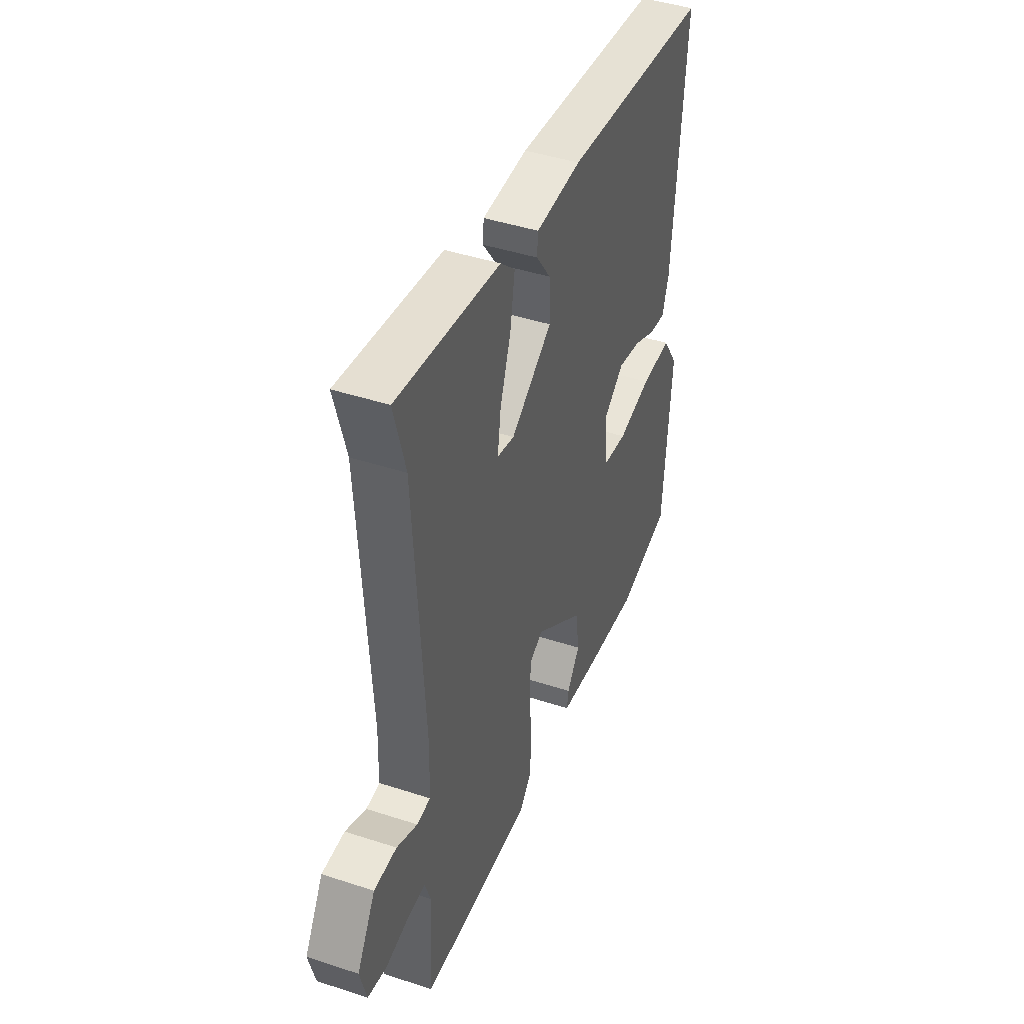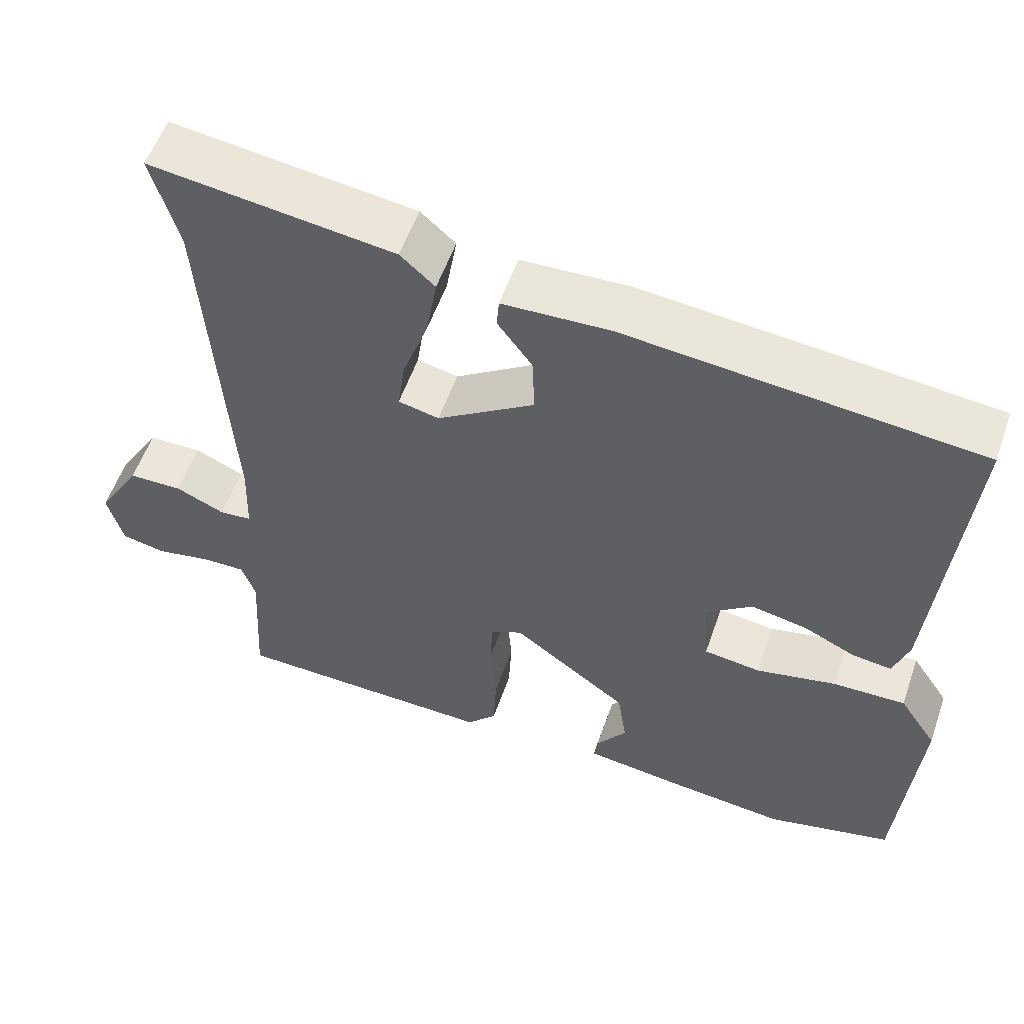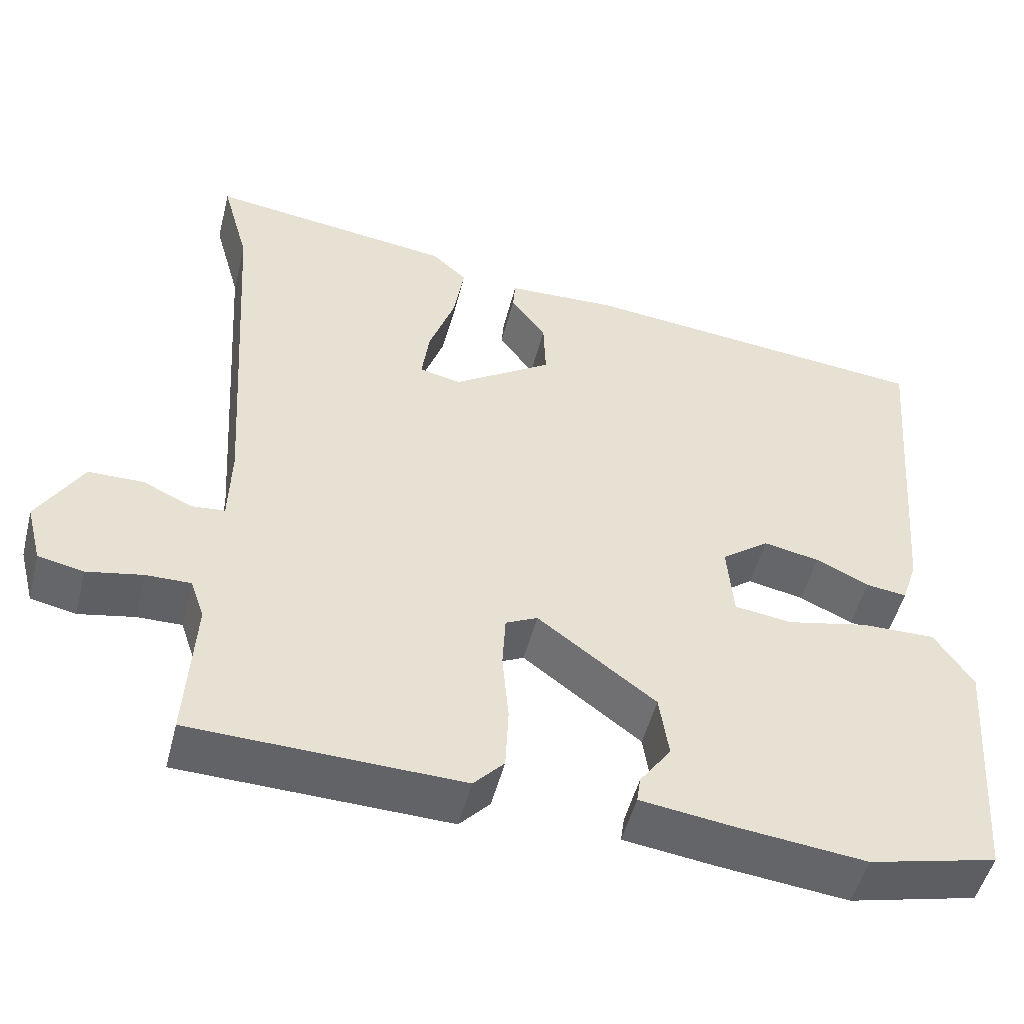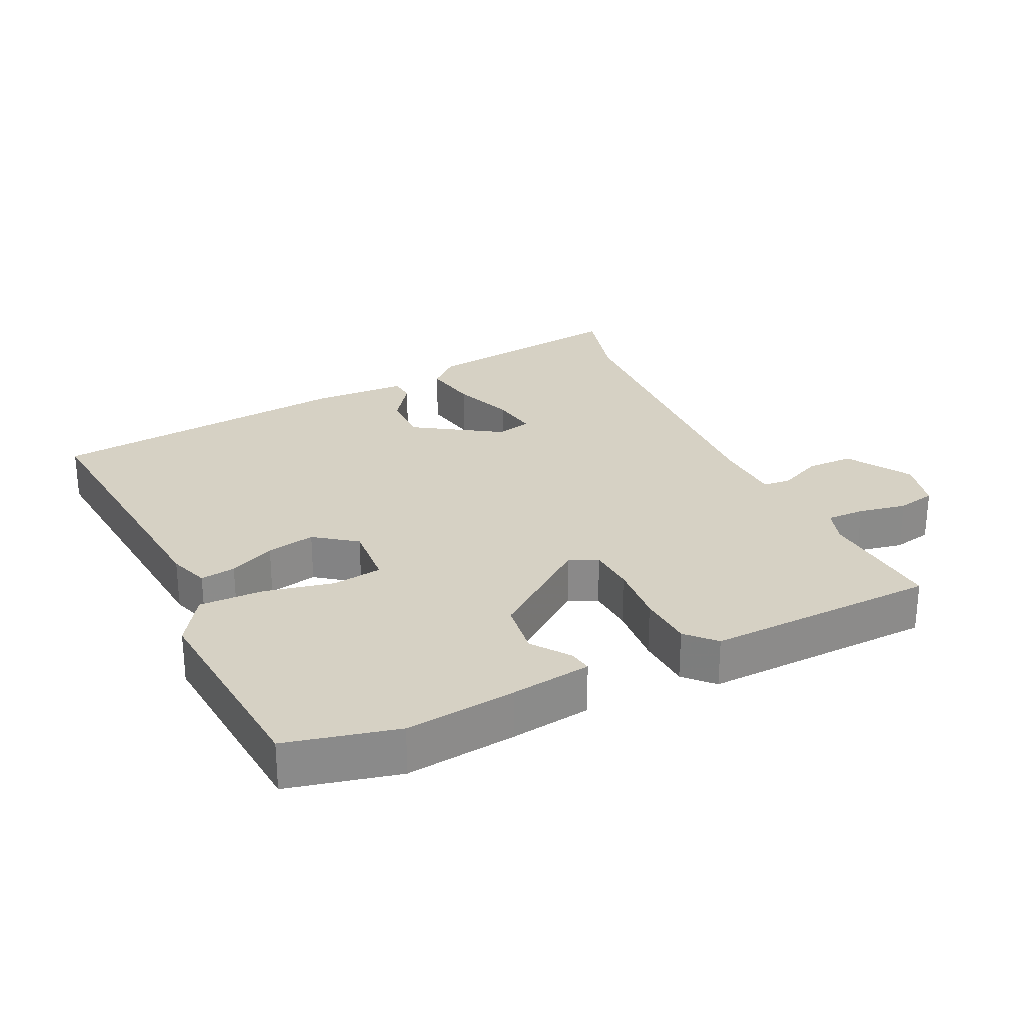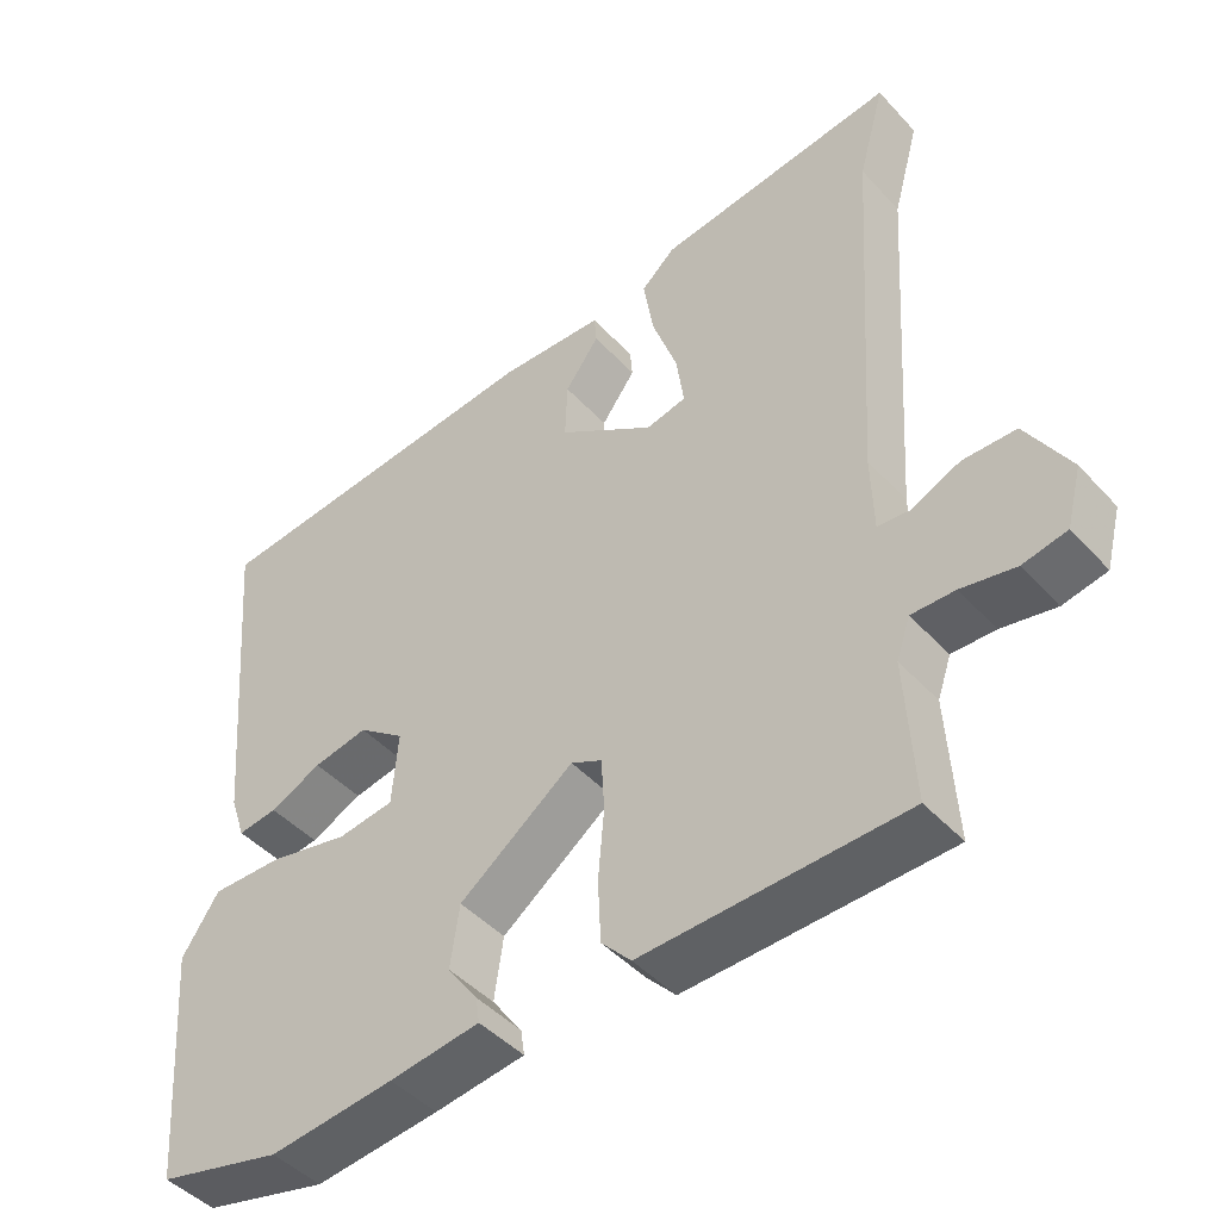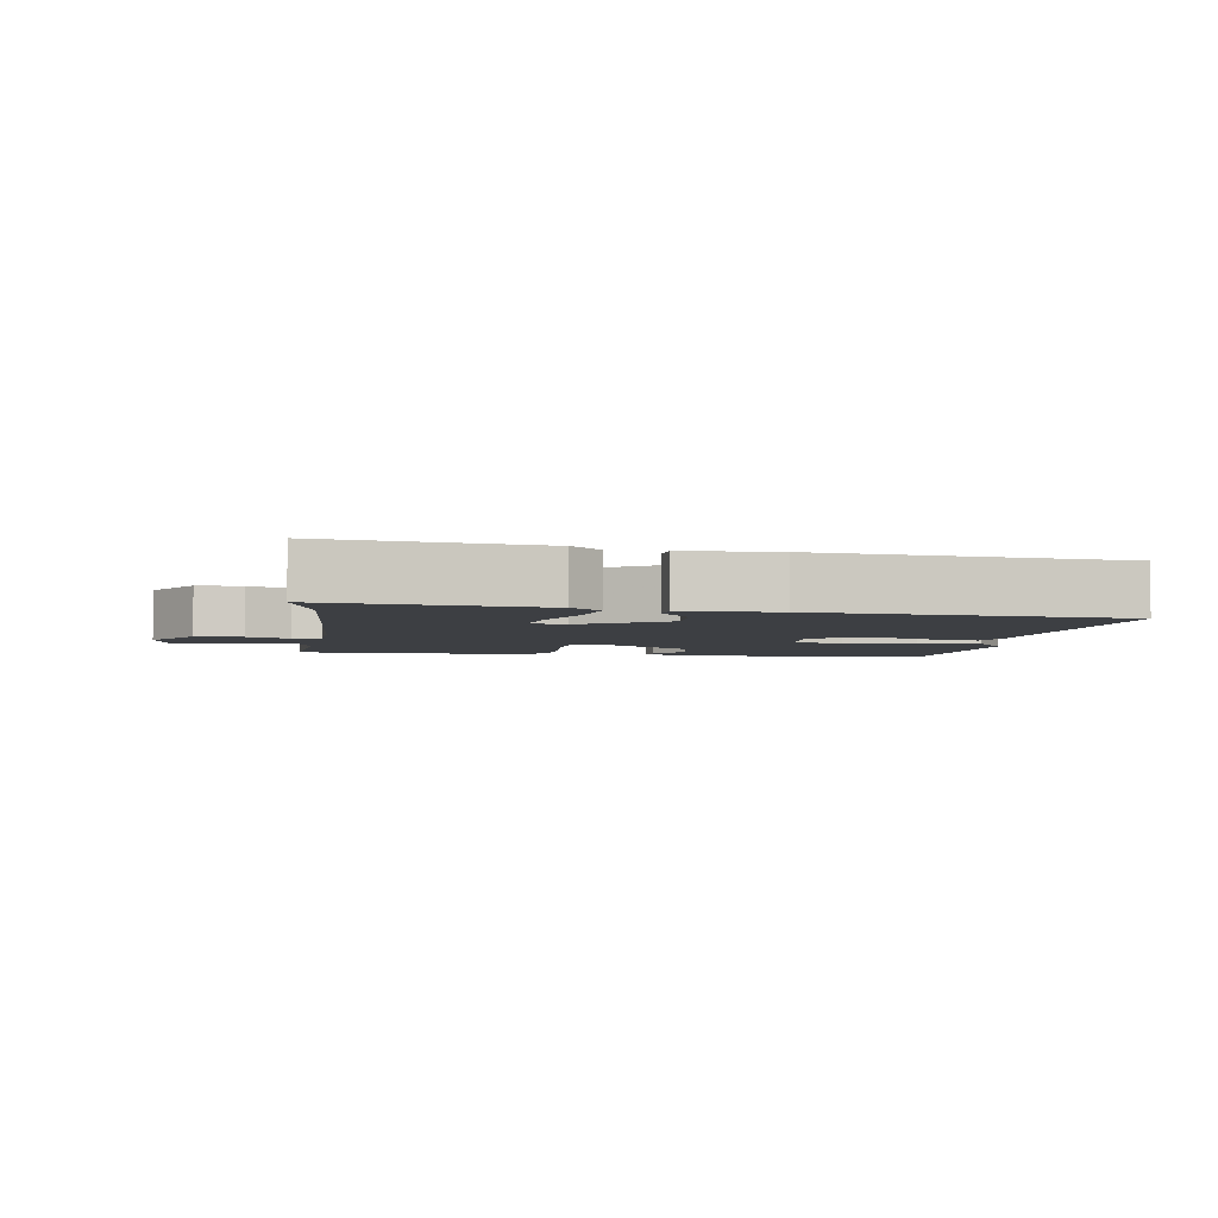
<metadata>
{"format":"obj","ext":"obj","renderer":"f3d","projection":"perspective","resolution":1024,"background":"white","views":[{"elev":43.7,"azim":-68.9,"up":"+Z"},{"elev":55.9,"azim":19.1,"up":"+Z"},{"elev":-50.6,"azim":-14.2,"up":"+Z"},{"elev":26.7,"azim":154.1,"up":"+Y"},{"elev":-45.5,"azim":-140.6,"up":"+Z"},{"elev":-3.9,"azim":-8.9,"up":"+Y"}]}
</metadata>
<code>
v 0.512 0.07 0.464
v 0.475 0.07 0.026
v 0.455 0.07 -0.034
v 0.403 0.07 -0.027
v 0.335 0.07 0.005
v 0.263 0.07 0.019
v 0.202 0.07 -0.027
v 0.21 0.07 -0.124
v 0.284 0.07 -0.134
v 0.388 0.07 -0.111
v 0.483 0.07 -0.109
v 0.532 0.07 -0.183
v 0.508 0.07 -0.498
v 0.344 0.07 -0.538
v 0.18 0.07 -0.52
v 0.061 0.07 -0.504
v 0.066 0.07 -0.47
v 0.106 0.07 -0.414
v 0.094 0.07 -0.332
v -0.057 0.07 -0.219
v -0.098 0.07 -0.239
v -0.102 0.07 -0.309
v -0.094 0.07 -0.401
v -0.098 0.07 -0.483
v -0.137 0.07 -0.525
v -0.481 0.07 -0.515
v -0.47 0.07 -0.326
v -0.488 0.07 -0.274
v -0.545 0.07 -0.275
v -0.616 0.07 -0.289
v -0.674 0.07 -0.277
v -0.694 0.07 -0.2
v -0.637 0.07 -0.104
v -0.567 0.07 -0.103
v -0.503 0.07 -0.132
v -0.461 0.07 -0.128
v -0.458 0.07 -0.026
v -0.489 0.07 0.459
v -0.524 0.07 0.586
v -0.208 0.07 0.544
v -0.163 0.07 0.503
v -0.177 0.07 0.419
v -0.21 0.07 0.325
v -0.22 0.07 0.254
v -0.167 0.07 0.242
v -0.04 0.07 0.326
v -0.043 0.07 0.404
v -0.088 0.07 0.466
v -0.085 0.07 0.504
v 0.055 0.07 0.51
v 0.512 0 0.464
v 0.475 0 0.026
v 0.455 0 -0.034
v 0.403 0 -0.027
v 0.335 0 0.005
v 0.263 0 0.019
v 0.202 0 -0.027
v 0.21 0 -0.124
v 0.284 0 -0.134
v 0.388 0 -0.111
v 0.483 0 -0.109
v 0.532 0 -0.183
v 0.508 0 -0.498
v 0.344 0 -0.538
v 0.18 0 -0.52
v 0.061 0 -0.504
v 0.066 0 -0.47
v 0.106 0 -0.414
v 0.094 0 -0.332
v -0.057 0 -0.219
v -0.098 0 -0.239
v -0.102 0 -0.309
v -0.094 0 -0.401
v -0.098 0 -0.483
v -0.137 0 -0.525
v -0.481 0 -0.515
v -0.47 0 -0.326
v -0.488 0 -0.274
v -0.545 0 -0.275
v -0.616 0 -0.289
v -0.674 0 -0.277
v -0.694 0 -0.2
v -0.637 0 -0.104
v -0.567 0 -0.103
v -0.503 0 -0.132
v -0.461 0 -0.128
v -0.458 0 -0.026
v -0.489 0 0.459
v -0.524 0 0.586
v -0.208 0 0.544
v -0.163 0 0.503
v -0.177 0 0.419
v -0.21 0 0.325
v -0.22 0 0.254
v -0.167 0 0.242
v -0.04 0 0.326
v -0.043 0 0.404
v -0.088 0 0.466
v -0.085 0 0.504
v 0.055 0 0.51
f 3 4 5
f 2 3 5
f 1 2 5
f 50 1 5
f 49 50 5
f 48 49 5
f 47 48 5
f 46 47 5 6
f 45 46 6 7
f 44 45 7 8
f 41 42 43
f 40 41 43
f 39 40 43
f 38 39 43
f 37 38 43 44
f 36 37 44 8
f 33 34 35
f 32 33 35
f 31 32 35
f 30 31 35
f 29 30 35
f 36 8 9
f 35 36 9
f 29 35 9
f 28 29 9
f 25 26 27
f 24 25 27
f 23 24 27
f 22 23 27
f 21 22 27 28
f 20 21 28
f 16 17 18
f 15 16 18
f 14 15 18
f 13 14 18
f 12 13 18
f 11 12 18
f 10 11 18
f 9 10 18 19
f 20 28 9
f 9 19 20
f 55 54 53
f 55 53 52
f 55 52 51
f 55 51 100
f 55 100 99
f 55 99 98
f 55 98 97
f 56 55 97 96
f 57 56 96 95
f 58 57 95 94
f 93 92 91
f 93 91 90
f 93 90 89
f 93 89 88
f 94 93 88 87
f 58 94 87 86
f 85 84 83
f 85 83 82
f 85 82 81
f 85 81 80
f 85 80 79
f 59 58 86
f 59 86 85
f 59 85 79
f 59 79 78
f 77 76 75
f 77 75 74
f 77 74 73
f 77 73 72
f 78 77 72 71
f 78 71 70
f 68 67 66
f 68 66 65
f 68 65 64
f 68 64 63
f 68 63 62
f 68 62 61
f 68 61 60
f 69 68 60 59
f 59 78 70
f 70 69 59
f 1 51 52 2
f 2 52 53 3
f 3 53 54 4
f 4 54 55 5
f 5 55 56 6
f 6 56 57 7
f 7 57 58 8
f 8 58 59 9
f 9 59 60 10
f 10 60 61 11
f 11 61 62 12
f 12 62 63 13
f 13 63 64 14
f 14 64 65 15
f 15 65 66 16
f 16 66 67 17
f 17 67 68 18
f 18 68 69 19
f 19 69 70 20
f 20 70 71 21
f 21 71 72 22
f 22 72 73 23
f 23 73 74 24
f 24 74 75 25
f 25 75 76 26
f 26 76 77 27
f 27 77 78 28
f 28 78 79 29
f 29 79 80 30
f 30 80 81 31
f 31 81 82 32
f 32 82 83 33
f 33 83 84 34
f 34 84 85 35
f 35 85 86 36
f 36 86 87 37
f 37 87 88 38
f 38 88 89 39
f 39 89 90 40
f 40 90 91 41
f 41 91 92 42
f 42 92 93 43
f 43 93 94 44
f 44 94 95 45
f 45 95 96 46
f 46 96 97 47
f 47 97 98 48
f 48 98 99 49
f 49 99 100 50
f 50 100 51 1

</code>
